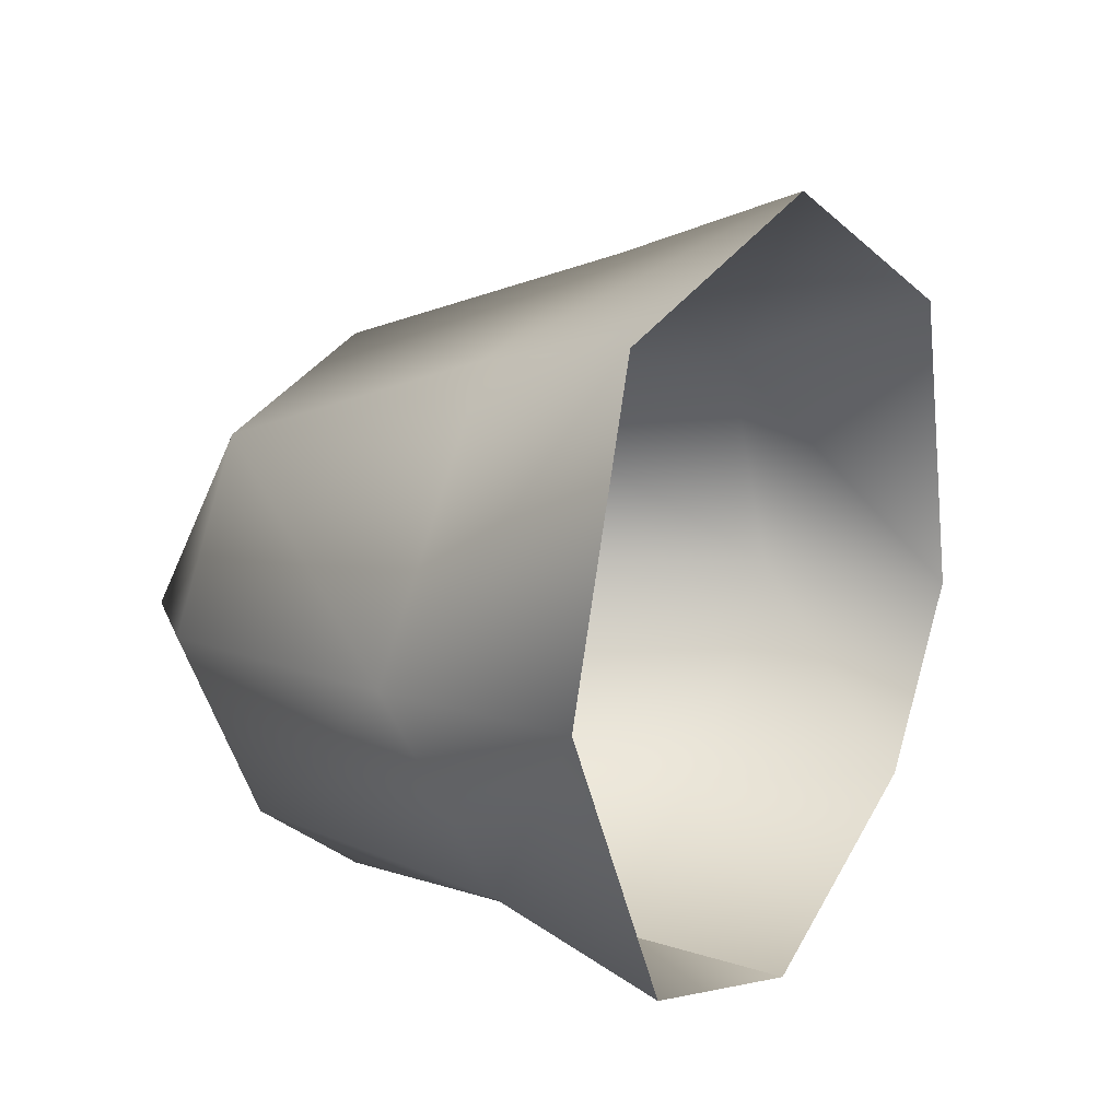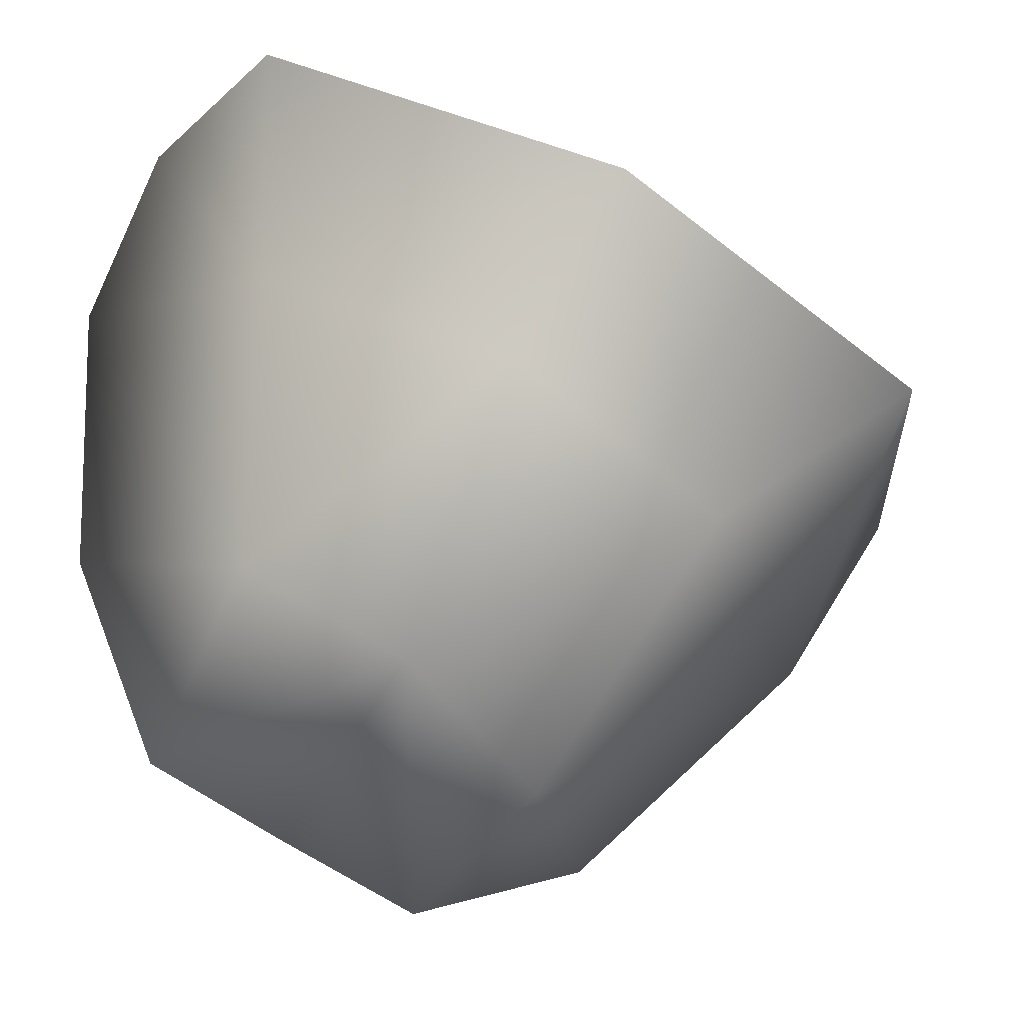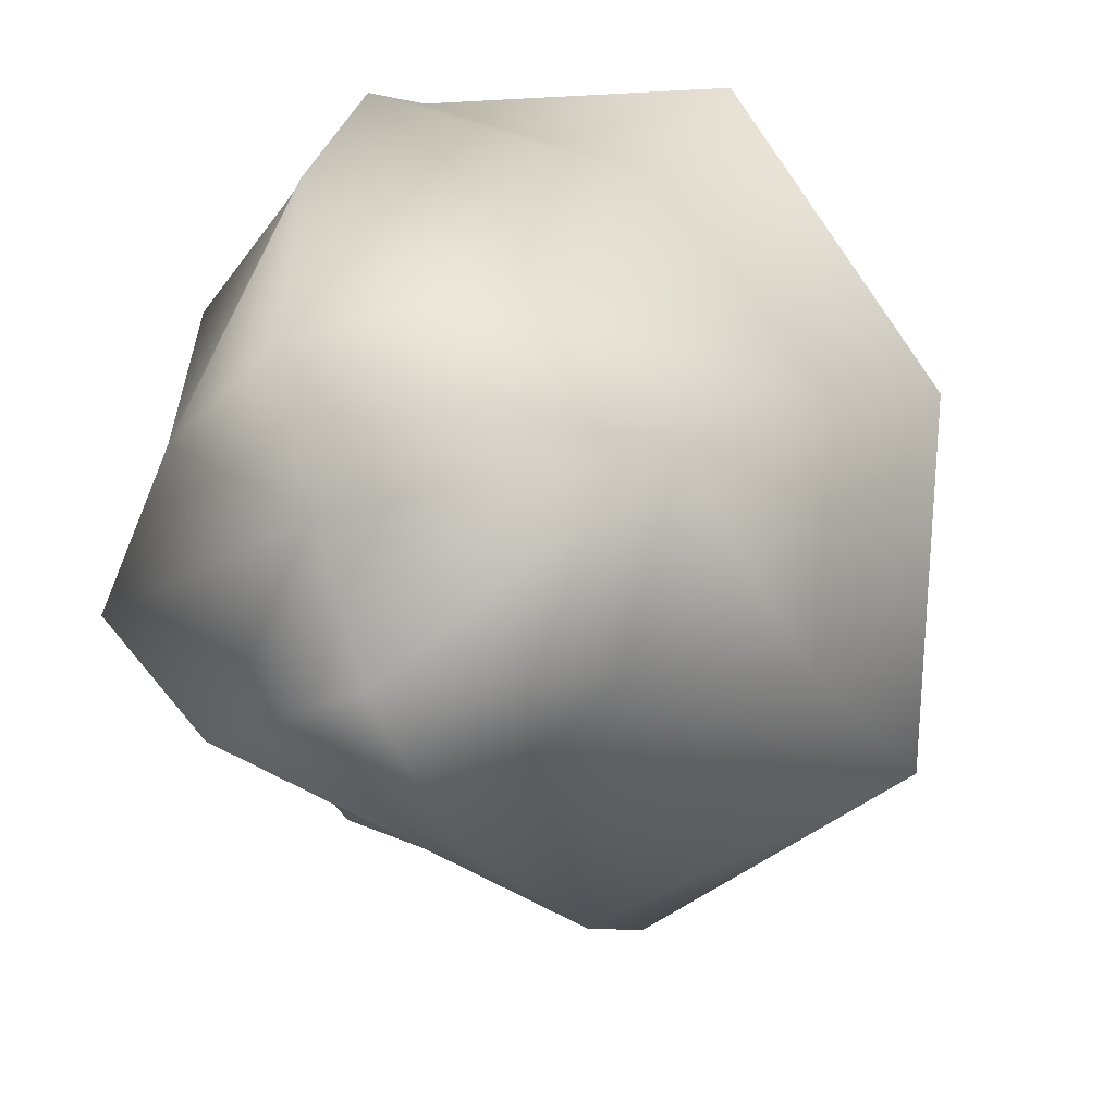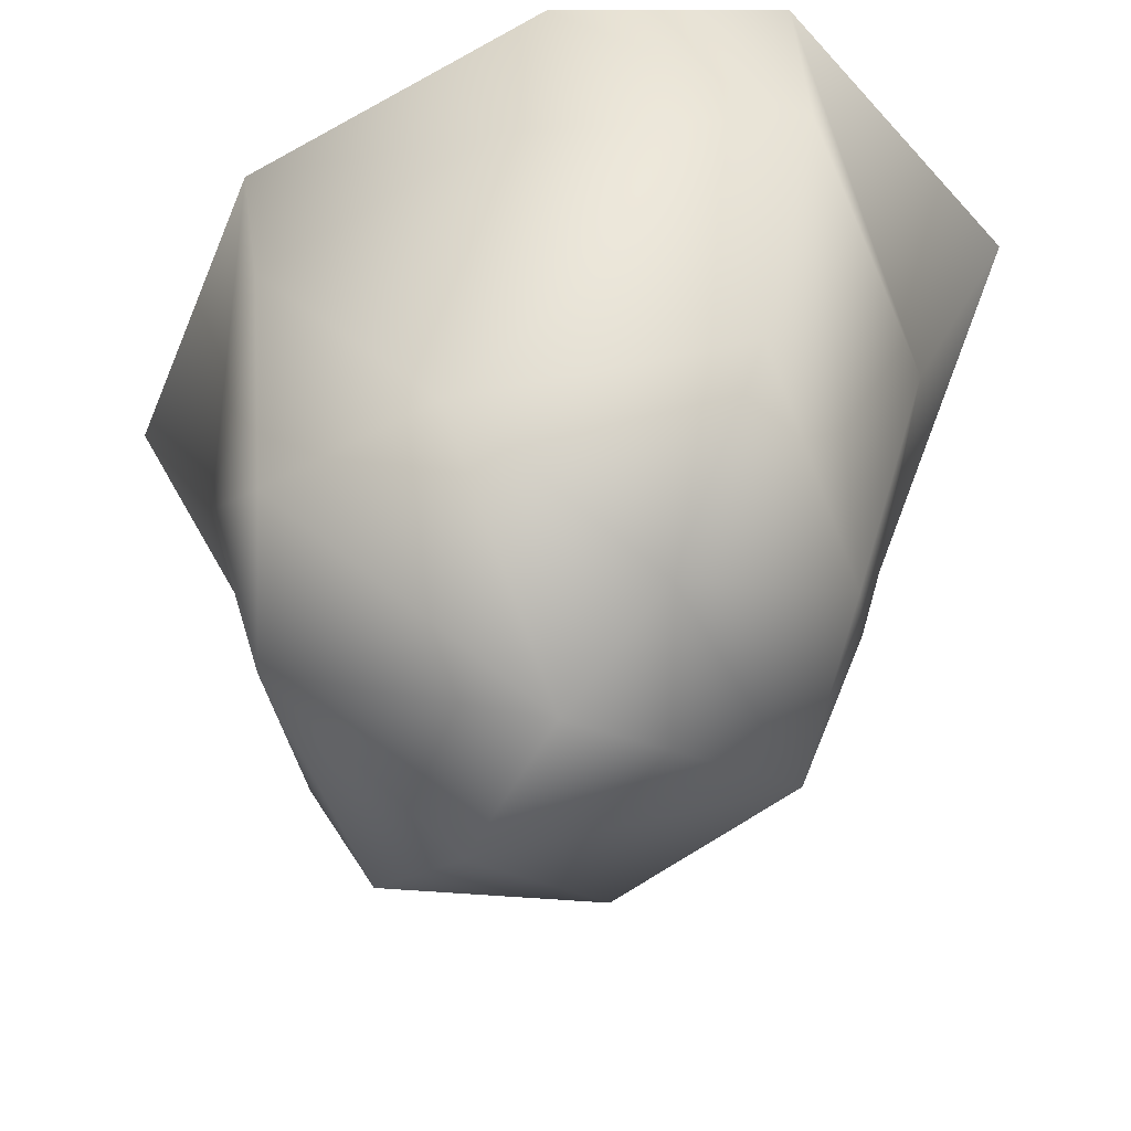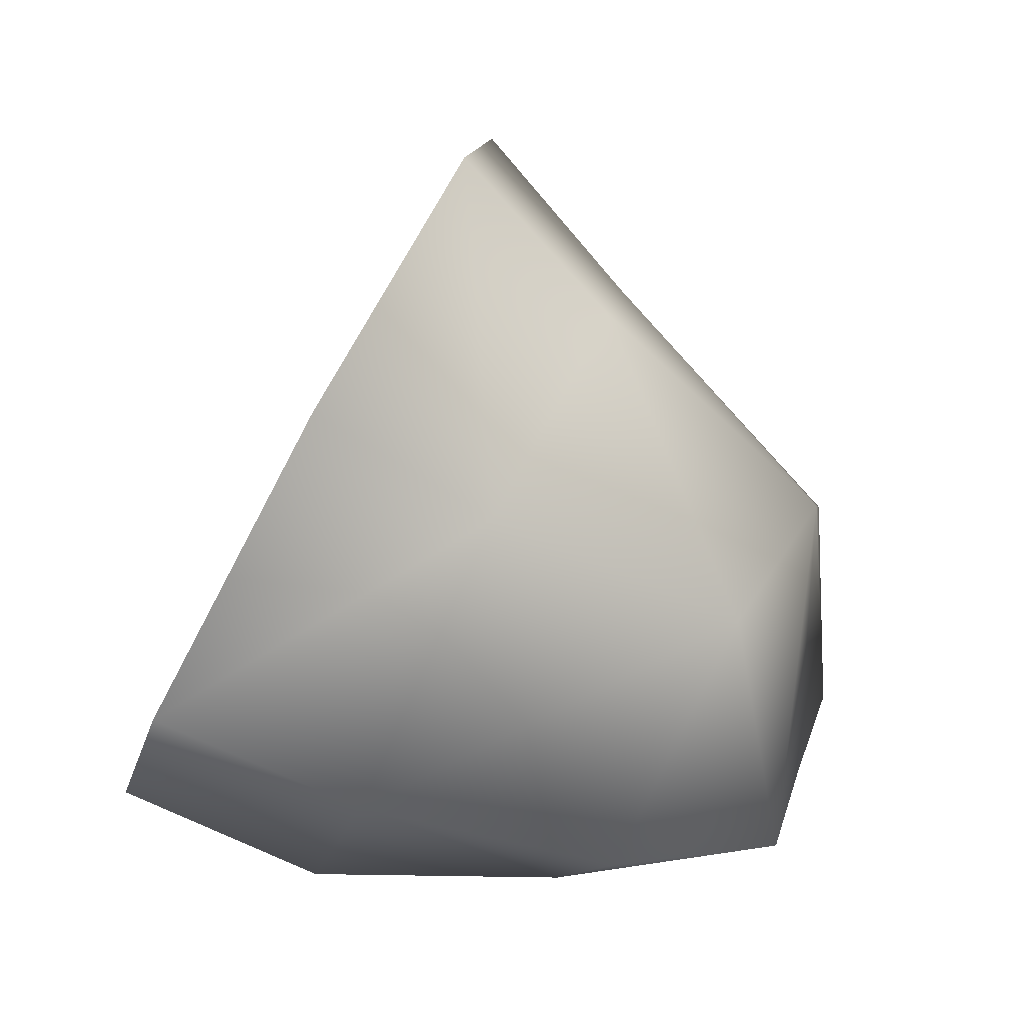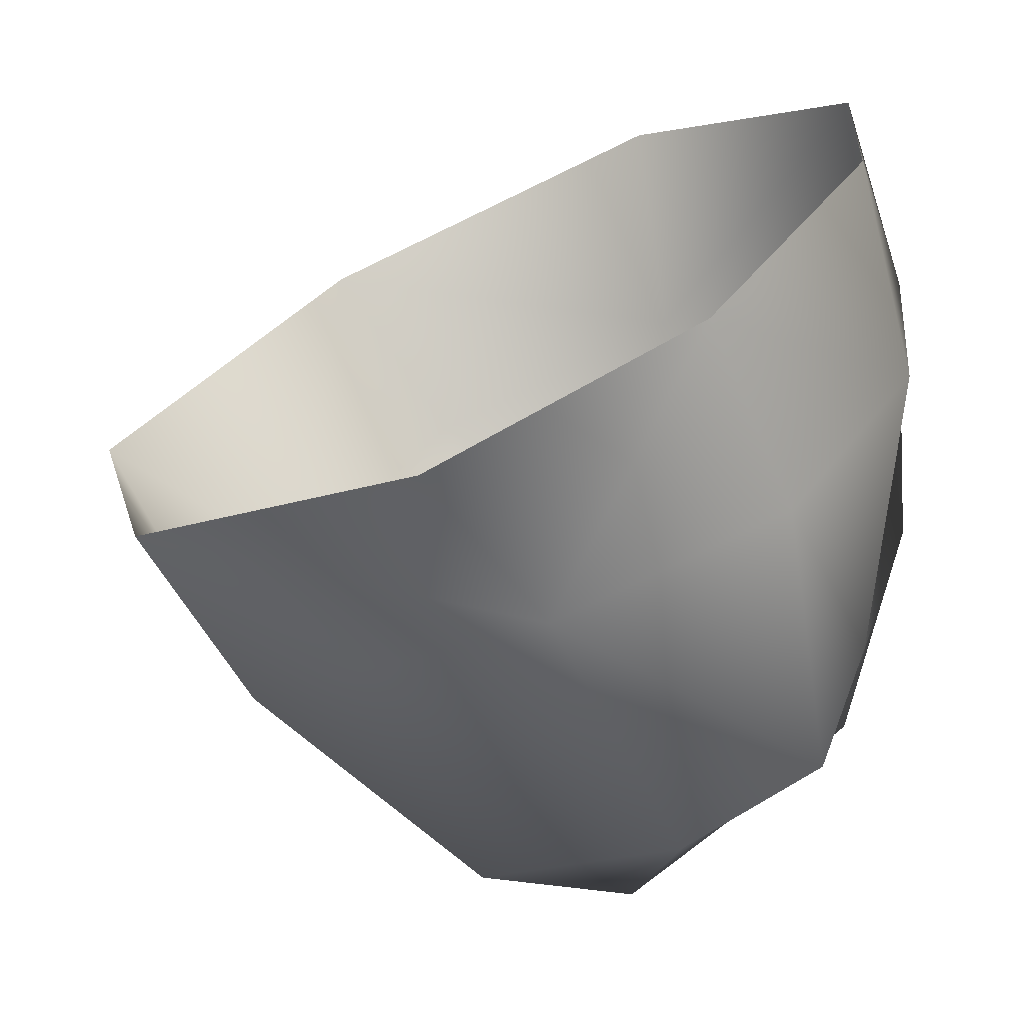
<metadata>
{"format":"obj","ext":"obj","renderer":"f3d","projection":"perspective","resolution":1024,"background":"white","views":[{"elev":73.3,"azim":-77.1,"up":"+Y"},{"elev":-29.2,"azim":103.8,"up":"+Z"},{"elev":-71.4,"azim":46.7,"up":"+Z"},{"elev":-35.4,"azim":-6.0,"up":"+Z"},{"elev":-26.7,"azim":72.9,"up":"+Y"},{"elev":20.2,"azim":-90.0,"up":"+Z"}]}
</metadata>
<code>
g rock42
v -9375 34.49 -1.288e+04
v -9427 -8.045 -1.289e+04
v -9441 18.33 -1.29e+04
v -9410 53.73 -1.289e+04
v -9344 88.59 -1.278e+04
v -9355 62.4 -1.282e+04
v -9398 96.85 -1.284e+04
v -9405 139.1 -1.281e+04
v -9382 -31.11 -1.273e+04
v -9382 -45 -1.277e+04
v -9352 7.939 -1.279e+04
v -9330 14.21 -1.275e+04
v -9490 7.661 -1.275e+04
v -9486 -10.09 -1.279e+04
v -9441 -39.28 -1.278e+04
v -9431 -28.41 -1.273e+04
v -9474 123.5 -1.28e+04
v -9469 100.9 -1.284e+04
v -9493 38.37 -1.282e+04
v -9509 63.77 -1.278e+04
v -9451 -31.23 -1.284e+04
v -9482 -19.1 -1.285e+04
v -9410 -33.19 -1.288e+04
v -9369 0.5966 -1.285e+04
v -9394 -47.13 -1.283e+04
v -9456 52.54 -1.289e+04
v -9480 9.826 -1.287e+04
f 3 2 27
f 22 27 2
f 27 22 19
f 14 19 22
f 19 14 13
f 15 13 14
f 13 15 16
f 10 16 15
f 16 10 9
f 11 9 10
f 9 11 12
f 5 12 11
f 15 14 21
f 22 21 14
f 21 22 2
f 10 15 21
f 27 19 18
f 26 4 3
f 1 3 4
f 3 1 2
f 23 2 1
f 2 23 21
f 25 21 23
f 21 25 10
f 24 10 25
f 10 24 11
f 6 11 24
f 11 6 5
f 7 5 6
f 5 7 8
f 18 8 7
f 8 18 17
f 19 17 18
f 17 19 20
f 13 20 19
f 1 24 23
f 25 23 24
f 3 27 26
f 18 26 27
f 26 18 4
f 7 4 18
f 4 7 1
f 6 1 7
f 1 6 24

</code>
